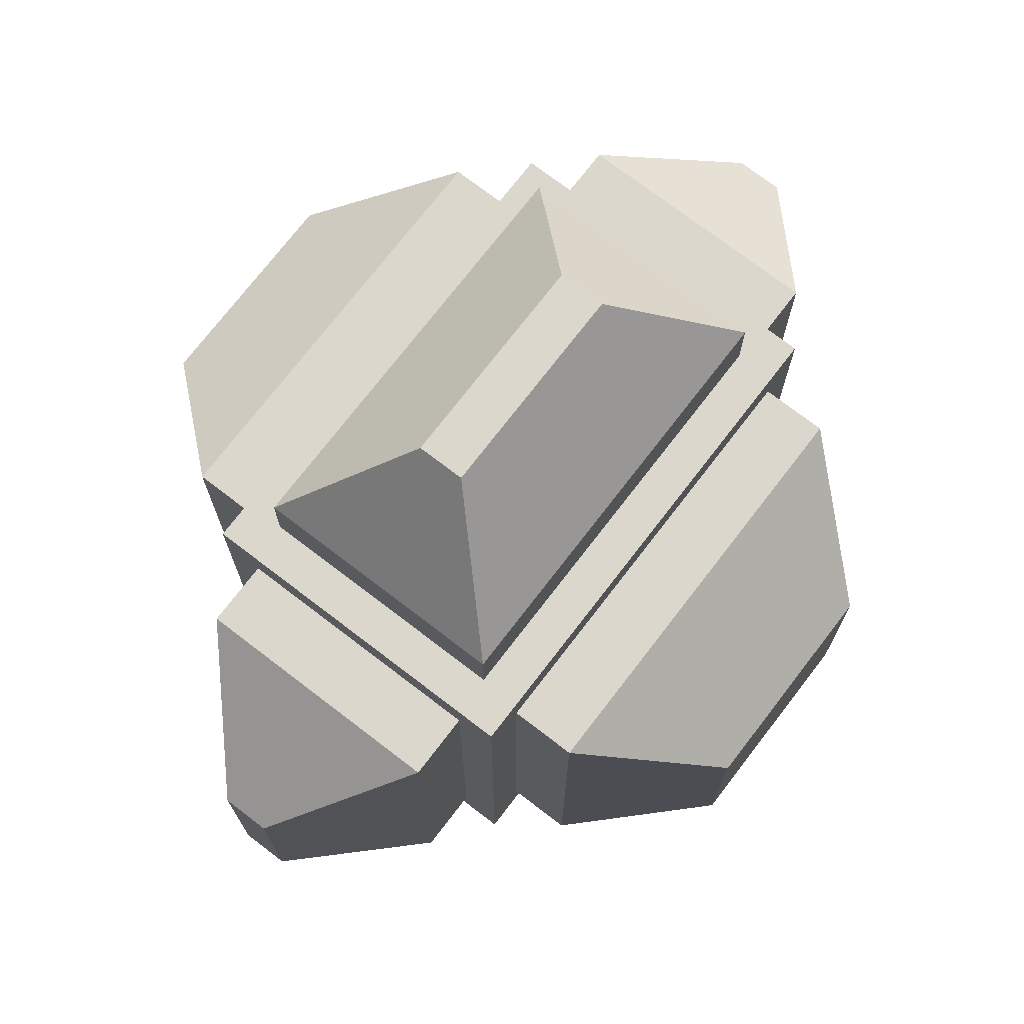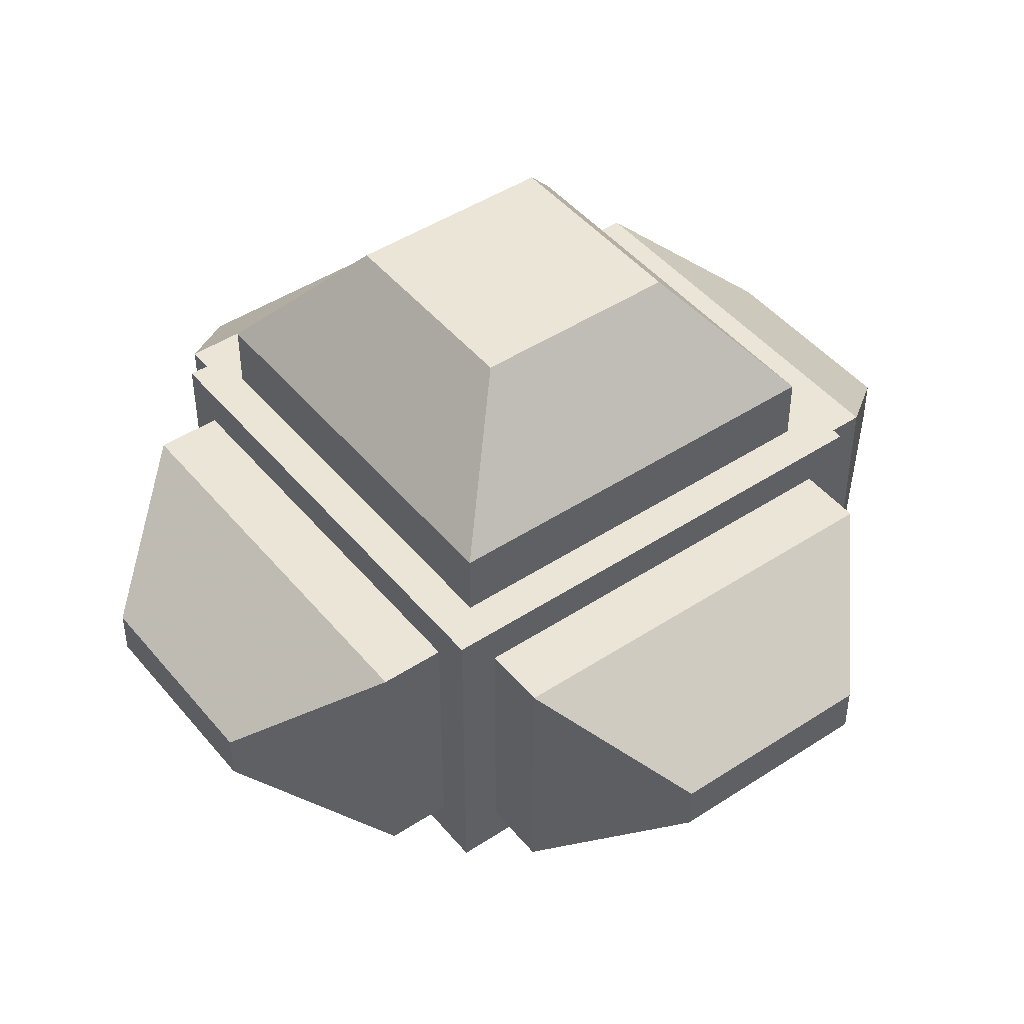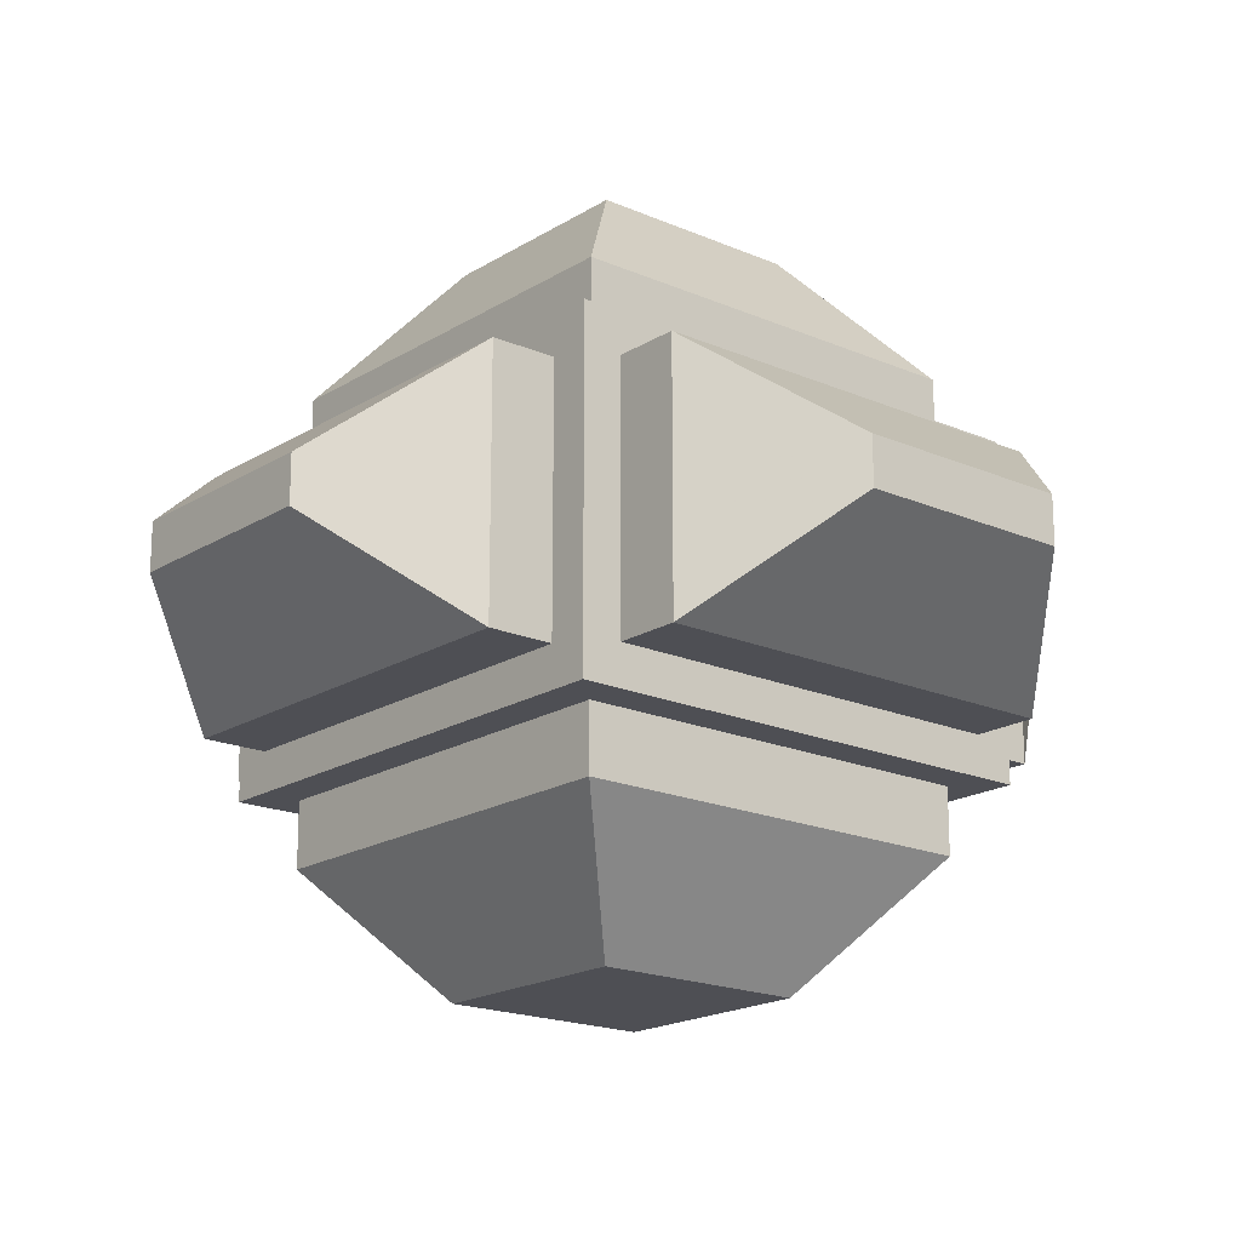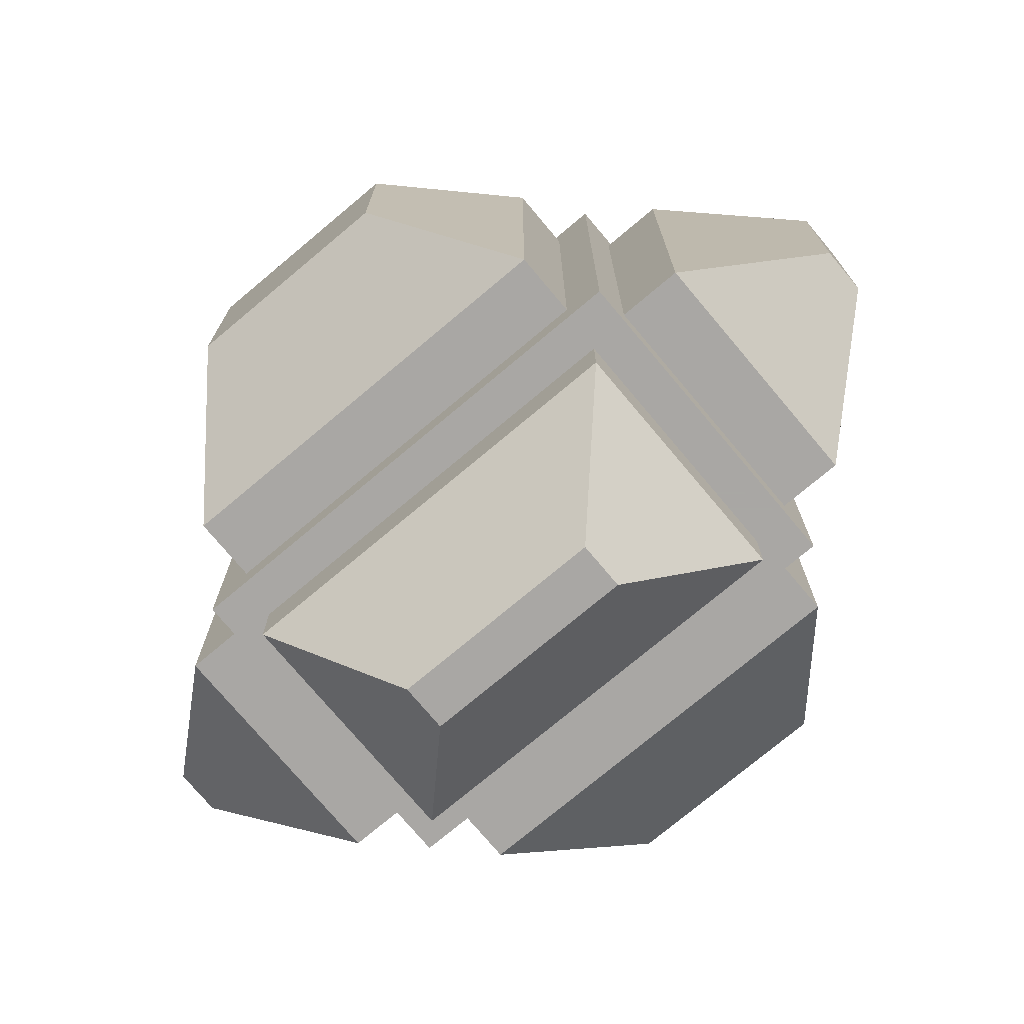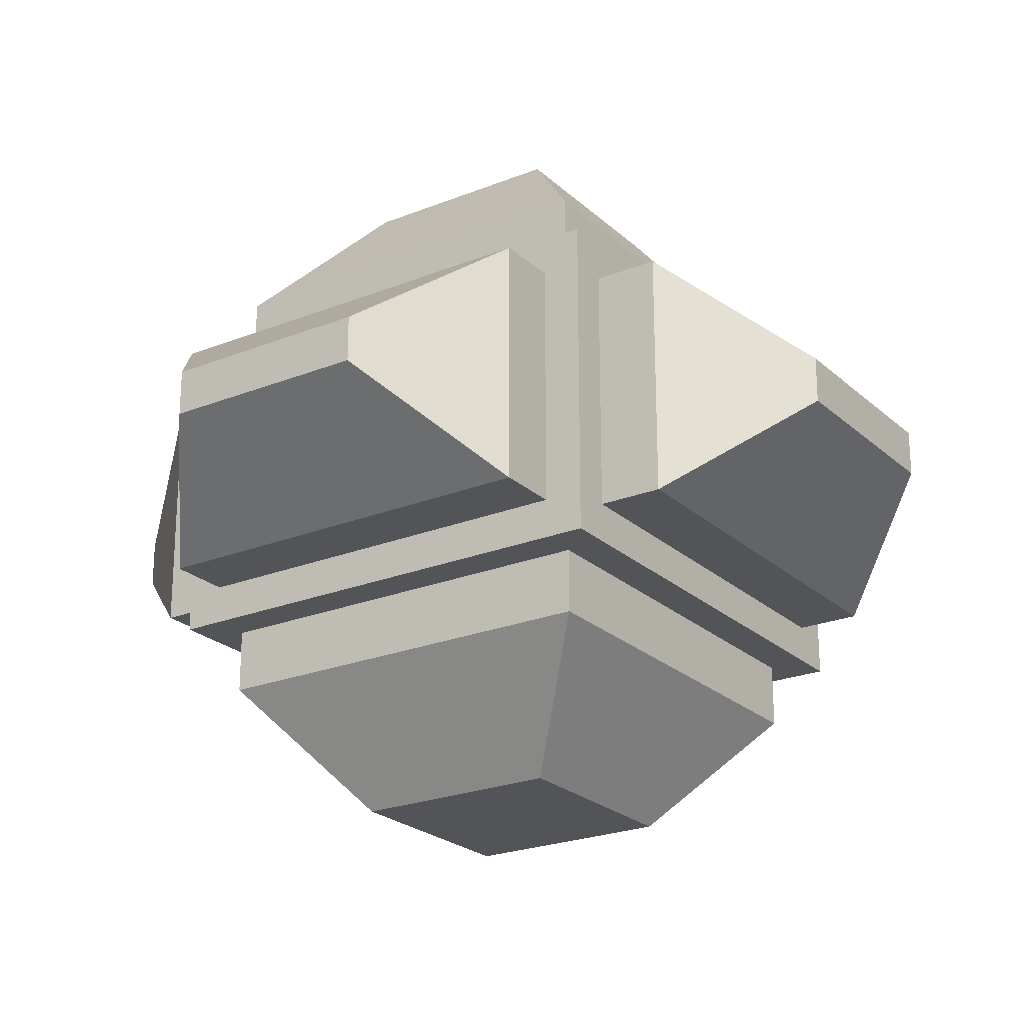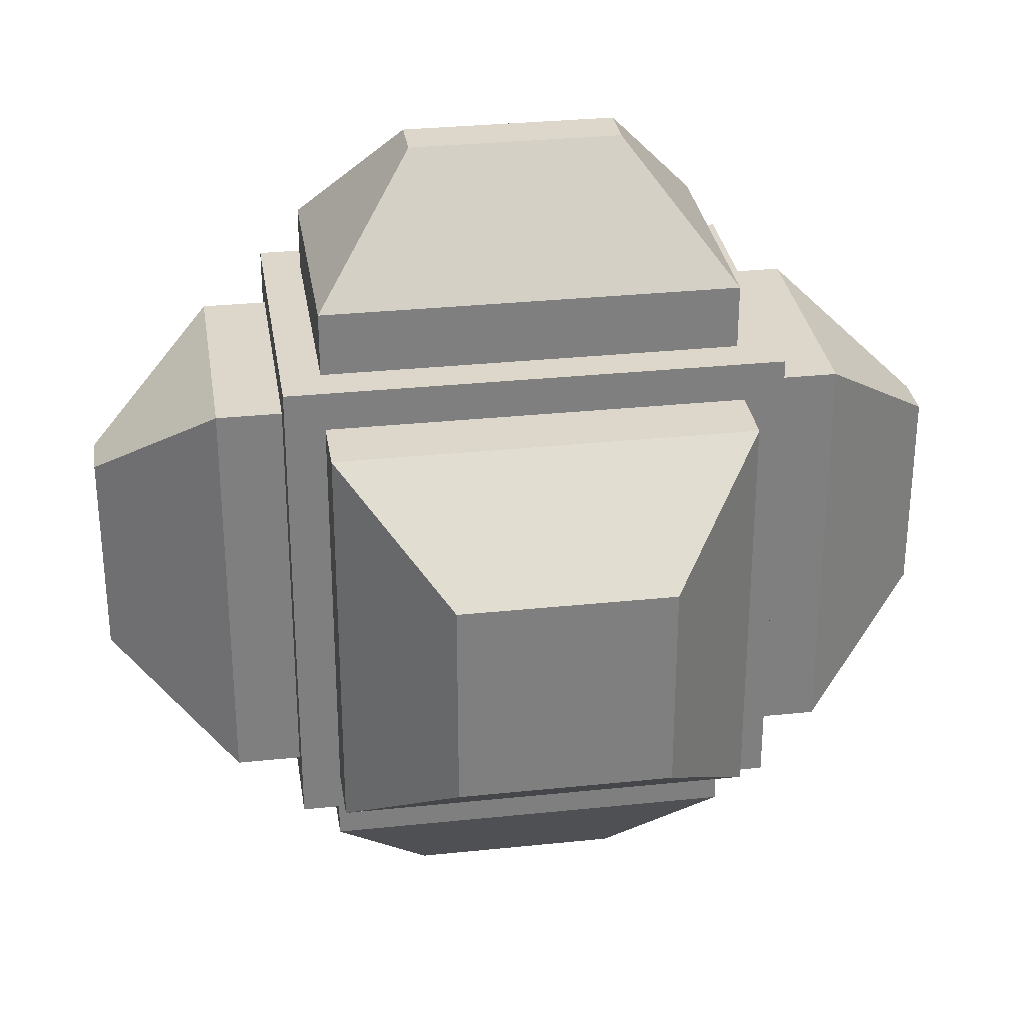
<metadata>
{"format":"obj","ext":"obj","renderer":"f3d","projection":"perspective","resolution":1024,"background":"white","views":[{"elev":73.4,"azim":127.5,"up":"+Z"},{"elev":45.9,"azim":-37.0,"up":"+Y"},{"elev":-18.4,"azim":-130.1,"up":"+Y"},{"elev":-74.8,"azim":-140.0,"up":"+Z"},{"elev":-23.3,"azim":124.1,"up":"+Y"},{"elev":30.7,"azim":171.4,"up":"+Z"}]}
</metadata>
<code>
v  -30 0 30
v  30 0 30
v  -30 0 -30
v  30 0 -30
v  -30 40 30
v  30 40 30
v  -30 40 -30
v  30 40 -30
v  -25.21 0 25.21
v  -25.21 0 -25.21
v  25.21 0 -25.21
v  25.21 0 25.21
v  -25.21 40 25.21
v  25.21 40 25.21
v  25.21 40 -25.21
v  -25.21 40 -25.21
v  -25.21 4.789 30
v  25.21 4.789 30
v  25.21 35.21 30
v  -25.21 35.21 30
v  30 4.789 25.21
v  30 4.789 -25.21
v  30 35.21 -25.21
v  30 35.21 25.21
v  25.21 4.789 -30
v  -25.21 4.789 -30
v  -25.21 35.21 -30
v  25.21 35.21 -30
v  -30 4.789 -25.21
v  -30 4.789 25.21
v  -30 35.21 25.21
v  -30 35.21 -25.21
v  -25.21 -7.812 25.21
v  -25.21 -7.812 -25.21
v  25.21 -7.812 -25.21
v  25.21 -7.812 25.21
v  -25.21 47.81 25.21
v  25.21 47.81 25.21
v  25.21 47.81 -25.21
v  -25.21 47.81 -25.21
v  -25.21 4.789 37.81
v  25.21 4.789 37.81
v  25.21 35.21 37.81
v  -25.21 35.21 37.81
v  37.81 4.789 25.21
v  37.81 4.789 -25.21
v  37.81 35.21 -25.21
v  37.81 35.21 25.21
v  25.21 4.789 -37.81
v  -25.21 4.789 -37.81
v  -25.21 35.21 -37.81
v  25.21 35.21 -37.81
v  -37.81 4.789 -25.21
v  -37.81 4.789 25.21
v  -37.81 35.21 25.21
v  -37.81 35.21 -25.21
v  -12.83 -22.98 12.83
v  -12.83 -22.98 -12.83
v  12.83 -22.98 -12.83
v  12.83 -22.98 12.83
v  -12.83 62.98 12.83
v  12.83 62.98 12.83
v  12.83 62.98 -12.83
v  -12.83 62.98 -12.83
v  -12.83 17.17 52.98
v  12.83 17.17 52.98
v  12.83 22.83 52.98
v  -12.83 22.83 52.98
v  52.98 17.17 12.83
v  52.98 17.17 -12.83
v  52.98 22.83 -12.83
v  52.98 22.83 12.83
v  12.83 17.17 -52.98
v  -12.83 17.17 -52.98
v  -12.83 22.83 -52.98
v  12.83 22.83 -52.98
v  -52.98 17.17 -12.83
v  -52.98 17.17 12.83
v  -52.98 22.83 12.83
v  -52.98 22.83 -12.83
o Box001
g Box001
f 57 58 59
f 61 62 63
f 65 66 67
f 69 70 71
f 73 74 75
f 77 78 79
f 1 3 10
f 3 4 11
f 4 2 12
f 2 1 9
f 5 6 14
f 6 8 15
f 8 7 16
f 7 5 13
f 1 2 18
f 2 6 19
f 6 5 20
f 5 1 17
f 2 4 22
f 4 8 23
f 8 6 24
f 6 2 21
f 4 3 26
f 3 7 27
f 7 8 28
f 8 4 25
f 3 1 30
f 1 5 31
f 5 7 32
f 7 3 29
f 9 10 34
f 10 11 35
f 11 12 36
f 12 9 33
f 13 14 38
f 14 15 39
f 15 16 40
f 16 13 37
f 17 18 42
f 18 19 43
f 19 20 44
f 20 17 41
f 21 22 46
f 22 23 47
f 23 24 48
f 24 21 45
f 25 26 50
f 26 27 51
f 27 28 52
f 28 25 49
f 29 30 54
f 30 31 55
f 31 32 56
f 32 29 53
f 33 34 58
f 34 35 59
f 35 36 60
f 36 33 57
f 37 38 62
f 38 39 63
f 39 40 64
f 40 37 61
f 41 42 66
f 42 43 67
f 43 44 68
f 44 41 65
f 45 46 70
f 46 47 71
f 47 48 72
f 48 45 69
f 49 50 74
f 50 51 75
f 51 52 76
f 52 49 73
f 53 54 78
f 54 55 79
f 55 56 80
f 56 53 77
f 59 60 57
f 63 64 61
f 67 68 65
f 71 72 69
f 75 76 73
f 79 80 77
f 10 9 1
f 11 10 3
f 12 11 4
f 9 12 2
f 14 13 5
f 15 14 6
f 16 15 8
f 13 16 7
f 18 17 1
f 19 18 2
f 20 19 6
f 17 20 5
f 22 21 2
f 23 22 4
f 24 23 8
f 21 24 6
f 26 25 4
f 27 26 3
f 28 27 7
f 25 28 8
f 30 29 3
f 31 30 1
f 32 31 5
f 29 32 7
f 34 33 9
f 35 34 10
f 36 35 11
f 33 36 12
f 38 37 13
f 39 38 14
f 40 39 15
f 37 40 16
f 42 41 17
f 43 42 18
f 44 43 19
f 41 44 20
f 46 45 21
f 47 46 22
f 48 47 23
f 45 48 24
f 50 49 25
f 51 50 26
f 52 51 27
f 49 52 28
f 54 53 29
f 55 54 30
f 56 55 31
f 53 56 32
f 58 57 33
f 59 58 34
f 60 59 35
f 57 60 36
f 62 61 37
f 63 62 38
f 64 63 39
f 61 64 40
f 66 65 41
f 67 66 42
f 68 67 43
f 65 68 44
f 70 69 45
f 71 70 46
f 72 71 47
f 69 72 48
f 74 73 49
f 75 74 50
f 76 75 51
f 73 76 52
f 78 77 53
f 79 78 54
f 80 79 55
f 77 80 56

</code>
